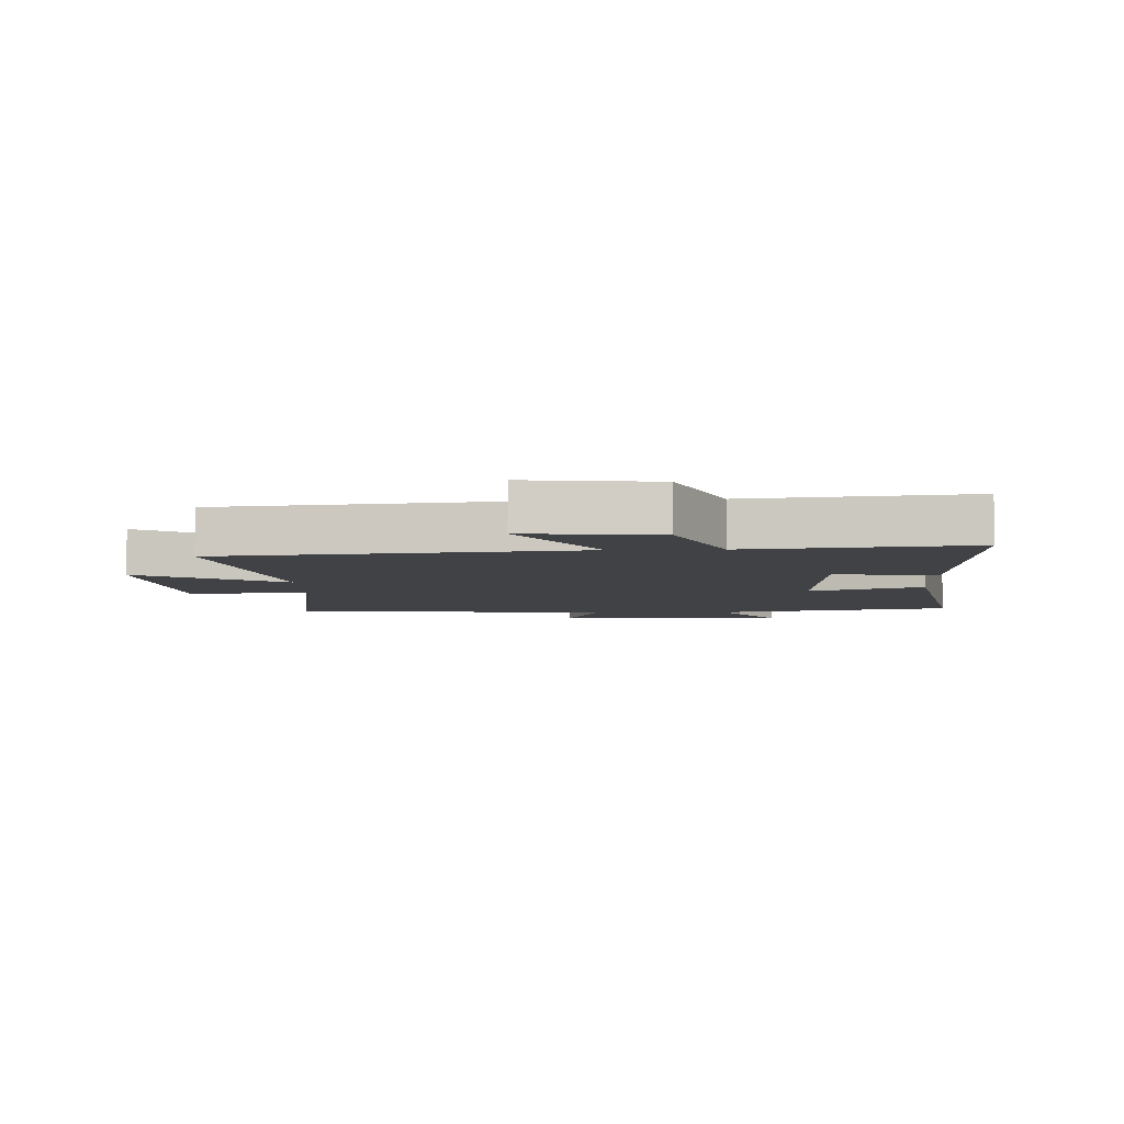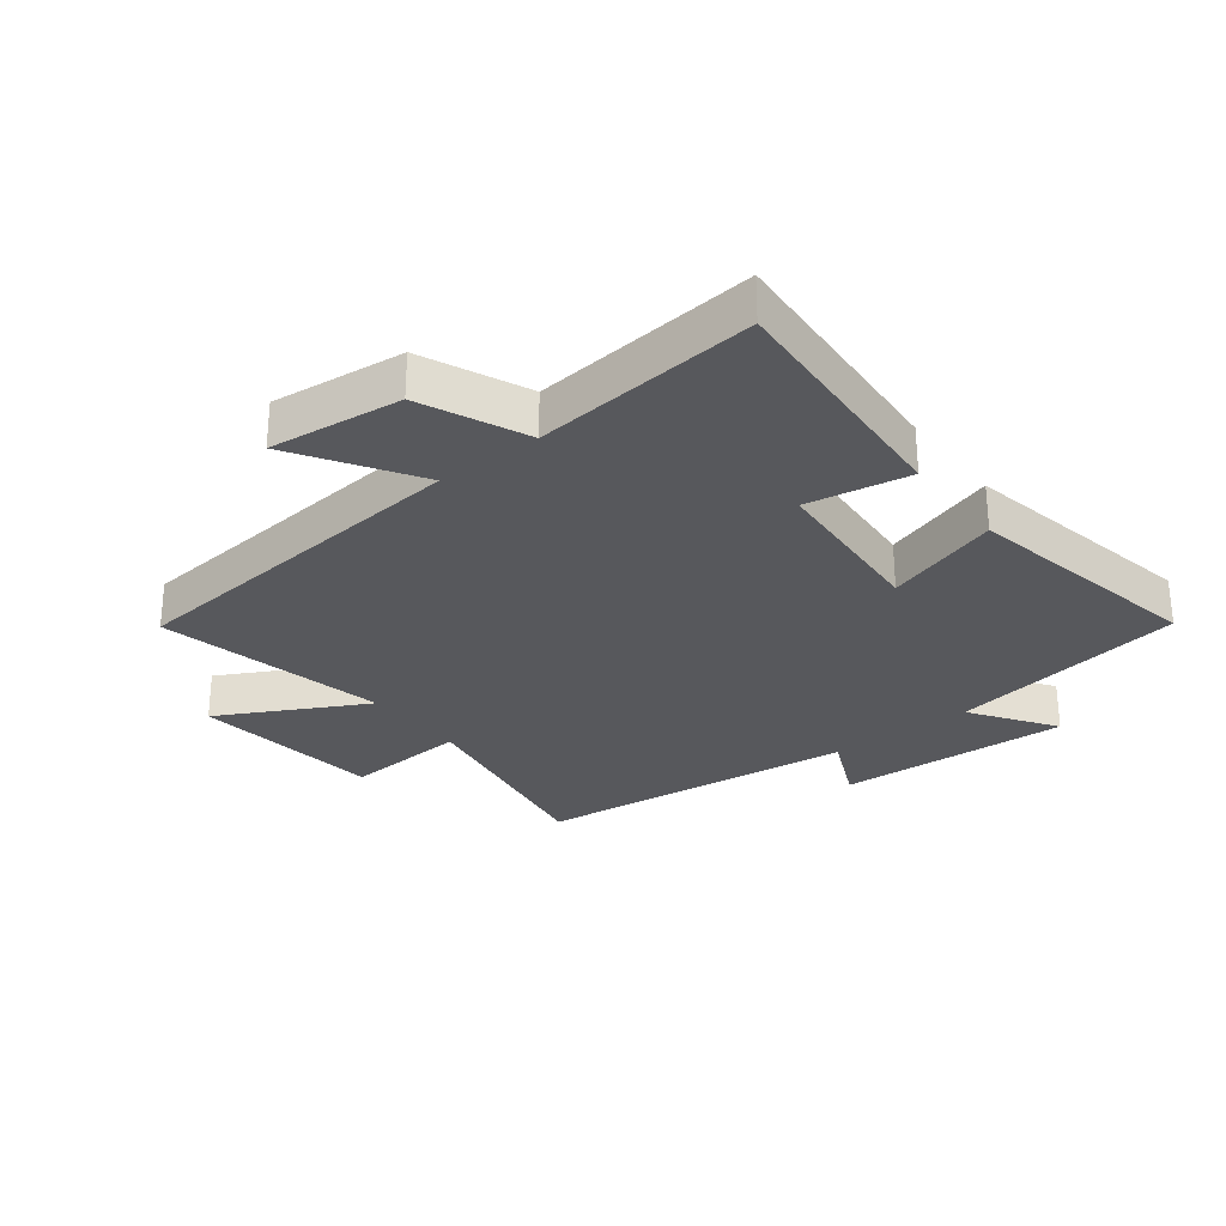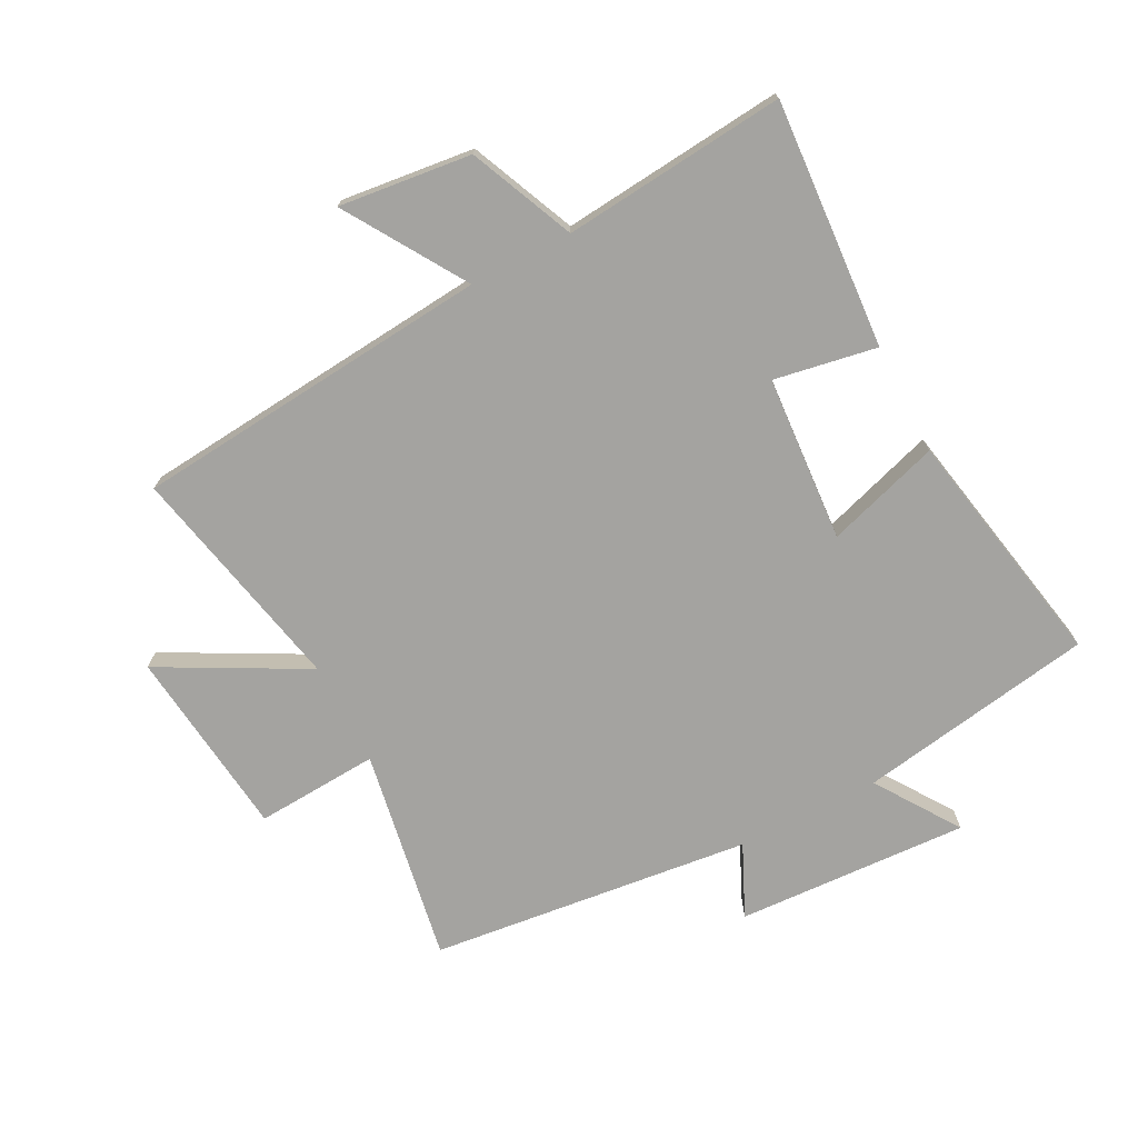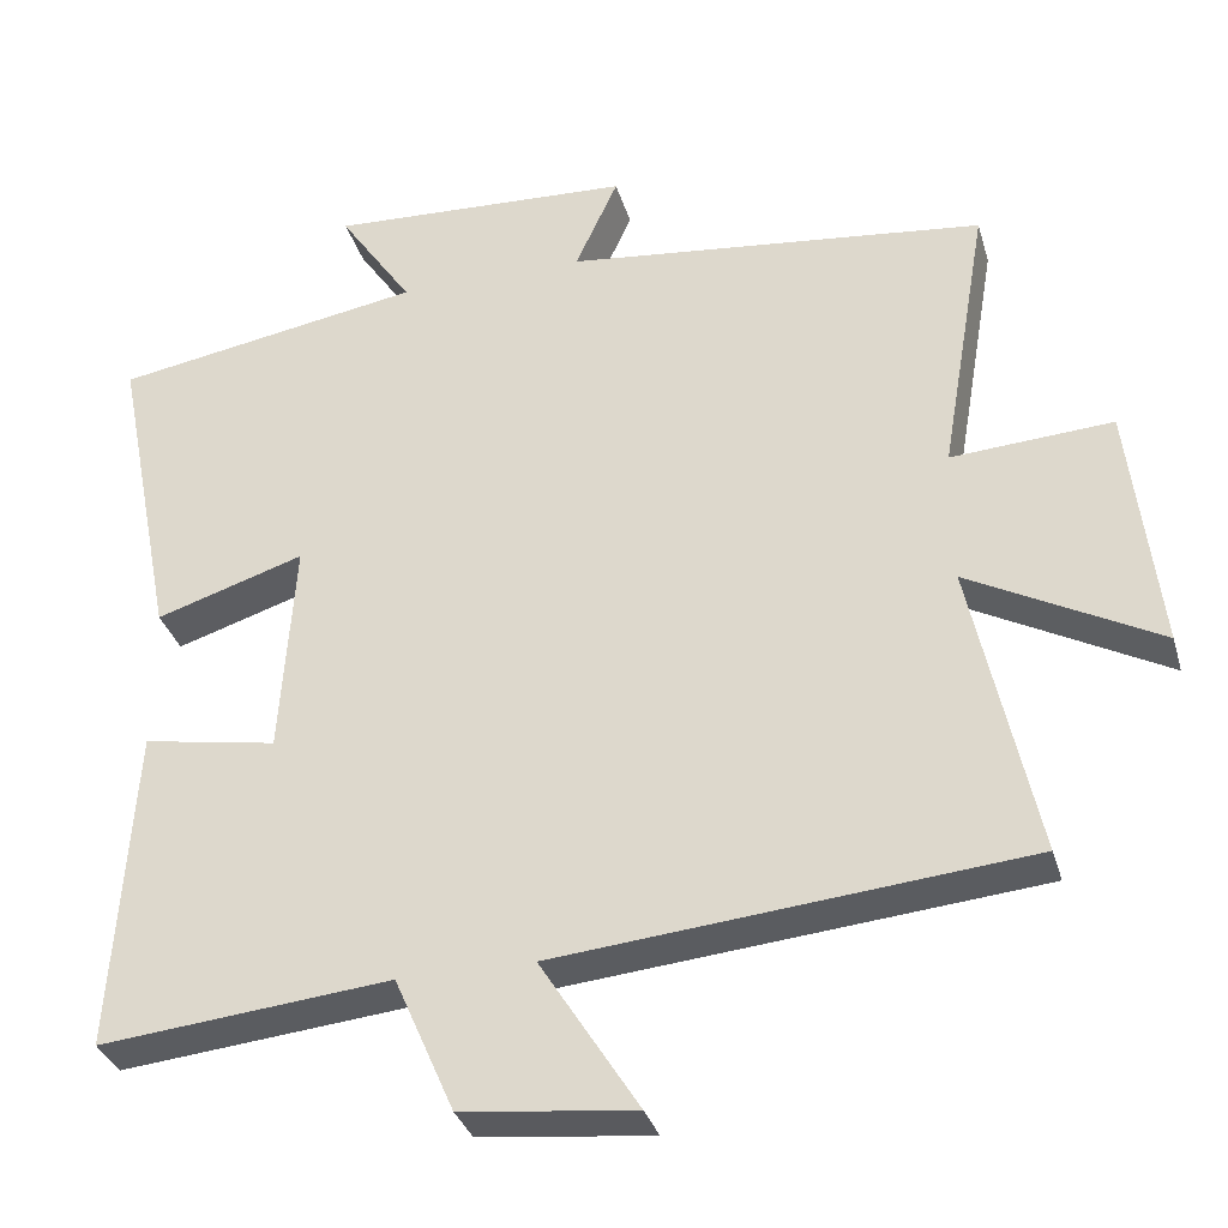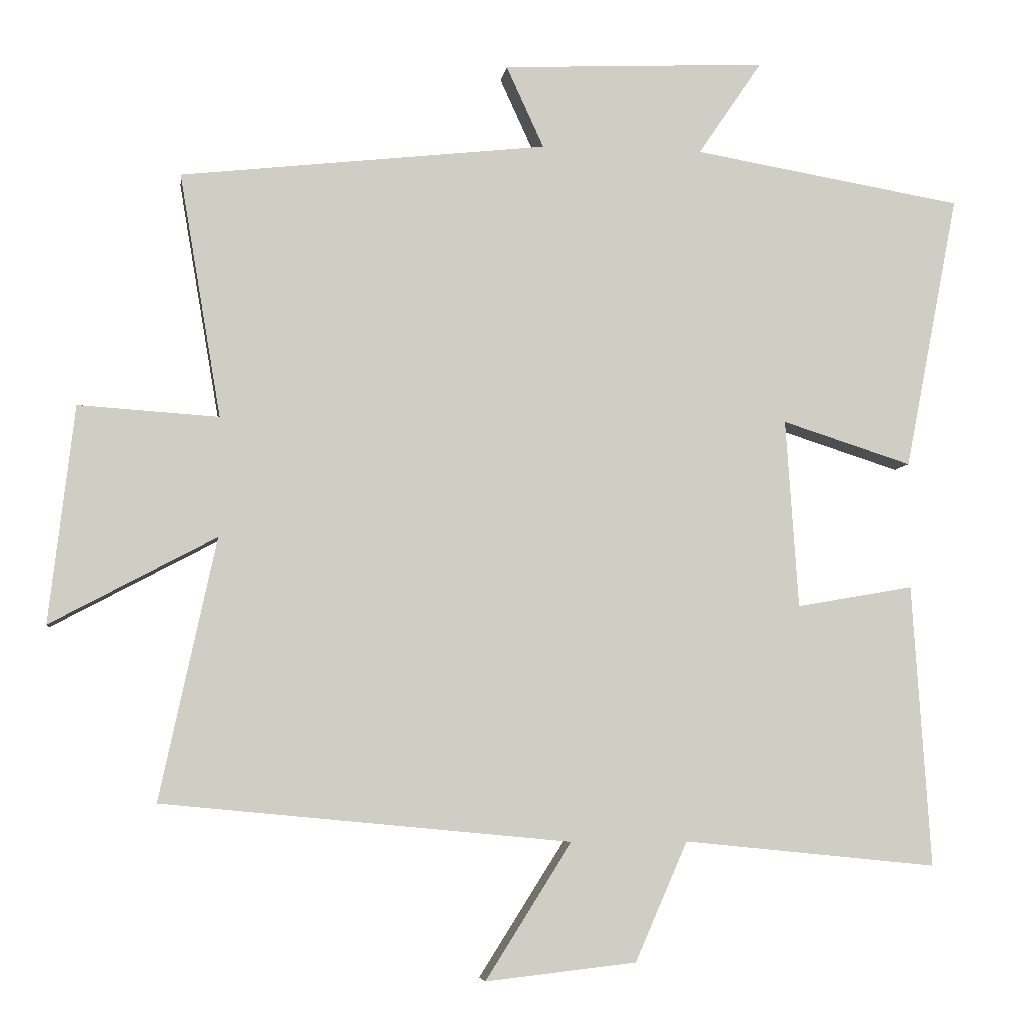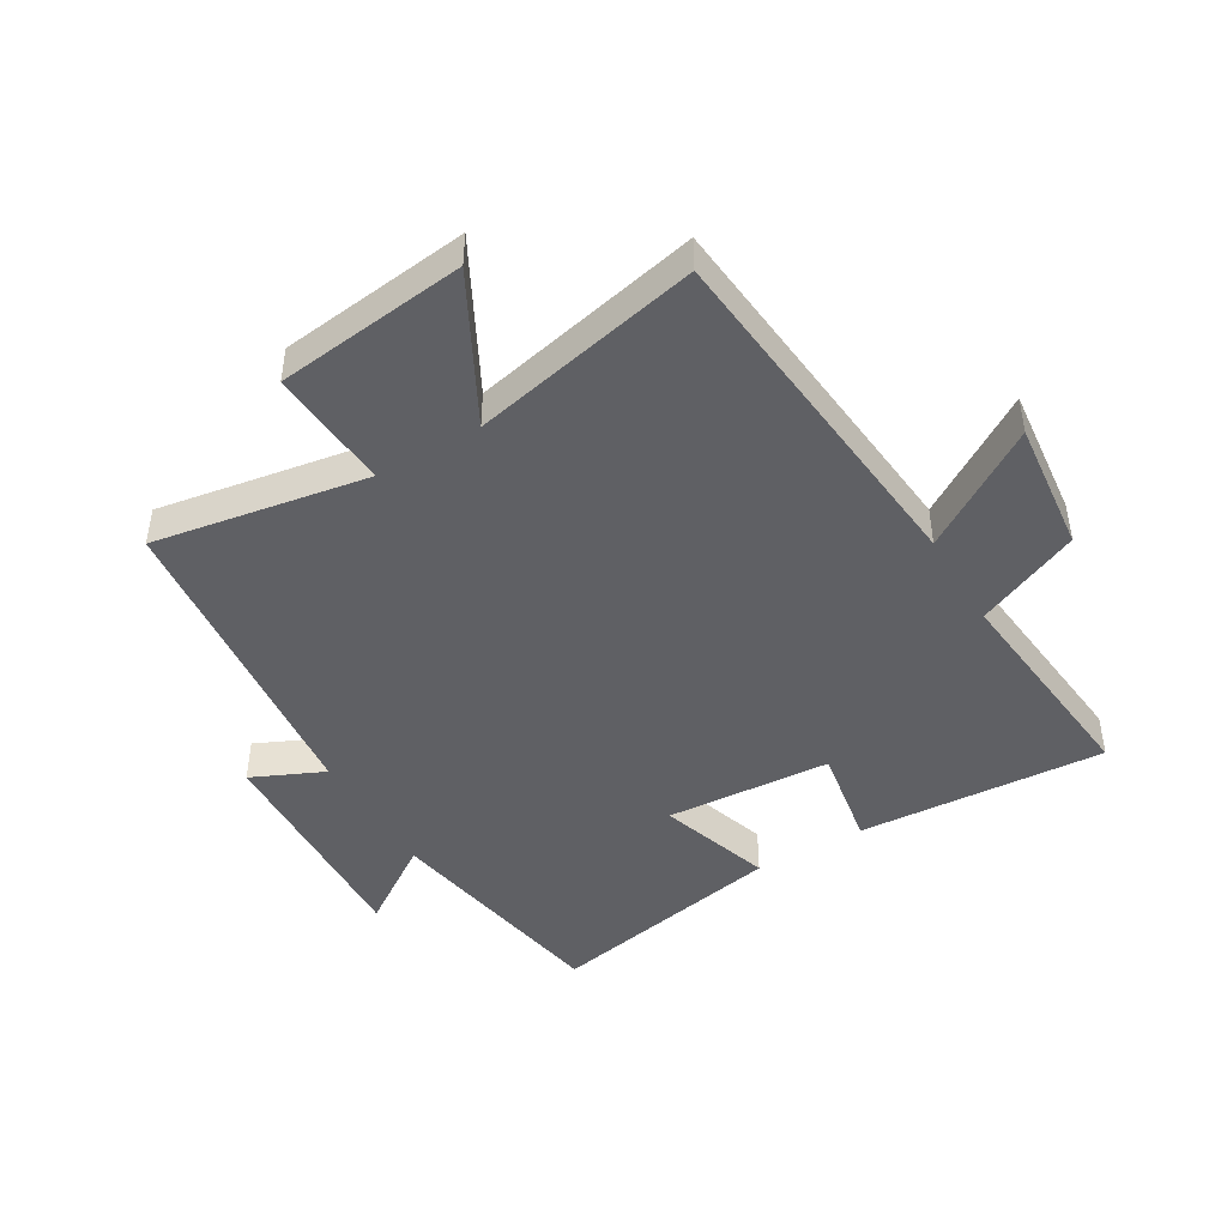
<metadata>
{"format":"obj","ext":"obj","renderer":"f3d","projection":"perspective","resolution":1024,"background":"white","views":[{"elev":-6.2,"azim":-177.6,"up":"+Y"},{"elev":-28.7,"azim":-142.3,"up":"+Y"},{"elev":-72.9,"azim":-152.7,"up":"+Y"},{"elev":-33.3,"azim":15.5,"up":"+Z"},{"elev":-5.8,"azim":172.3,"up":"+Z"},{"elev":-45.2,"azim":120.7,"up":"+Y"}]}
</metadata>
<code>
v -0.576 0.07 0.435
v -0.193 0.07 0.5
v -0.284 0.07 0.634
v 0.092 0.07 0.616
v 0.039 0.07 0.5
v 0.559 0.07 0.442
v 0.5 0.07 0.096
v 0.699 0.07 0.109
v 0.735 0.07 -0.199
v 0.5 0.07 -0.074
v 0.58 0.07 -0.445
v 0 0.07 -0.5
v 0.122 0.07 -0.693
v -0.092 0.07 -0.669
v -0.166 0.07 -0.5
v -0.526 0.07 -0.536
v -0.5 0.07 -0.135
v -0.334 0.07 -0.164
v -0.316 0.07 0.104
v -0.5 0.07 0.045
v -0.576 0 0.435
v -0.193 0 0.5
v -0.284 0 0.634
v 0.092 0 0.616
v 0.039 0 0.5
v 0.559 0 0.442
v 0.5 0 0.096
v 0.699 0 0.109
v 0.735 0 -0.199
v 0.5 0 -0.074
v 0.58 0 -0.445
v 0 0 -0.5
v 0.122 0 -0.693
v -0.092 0 -0.669
v -0.166 0 -0.5
v -0.526 0 -0.536
v -0.5 0 -0.135
v -0.334 0 -0.164
v -0.316 0 0.104
v -0.5 0 0.045
f 19 20 1 2
f 18 19 2
f 15 16 17 18
f 15 18 2
f 12 13 14 15
f 10 11 12 15
f 10 15 2
f 7 8 9 10
f 7 10 2 3
f 5 6 7
f 5 7 3
f 3 4 5
f 22 21 40 39
f 22 39 38
f 38 37 36 35
f 22 38 35
f 35 34 33 32
f 35 32 31 30
f 22 35 30
f 30 29 28 27
f 23 22 30 27
f 27 26 25
f 23 27 25
f 25 24 23
f 1 21 22 2
f 2 22 23 3
f 3 23 24 4
f 4 24 25 5
f 5 25 26 6
f 6 26 27 7
f 7 27 28 8
f 8 28 29 9
f 9 29 30 10
f 10 30 31 11
f 11 31 32 12
f 12 32 33 13
f 13 33 34 14
f 14 34 35 15
f 15 35 36 16
f 16 36 37 17
f 17 37 38 18
f 18 38 39 19
f 19 39 40 20
f 20 40 21 1

</code>
